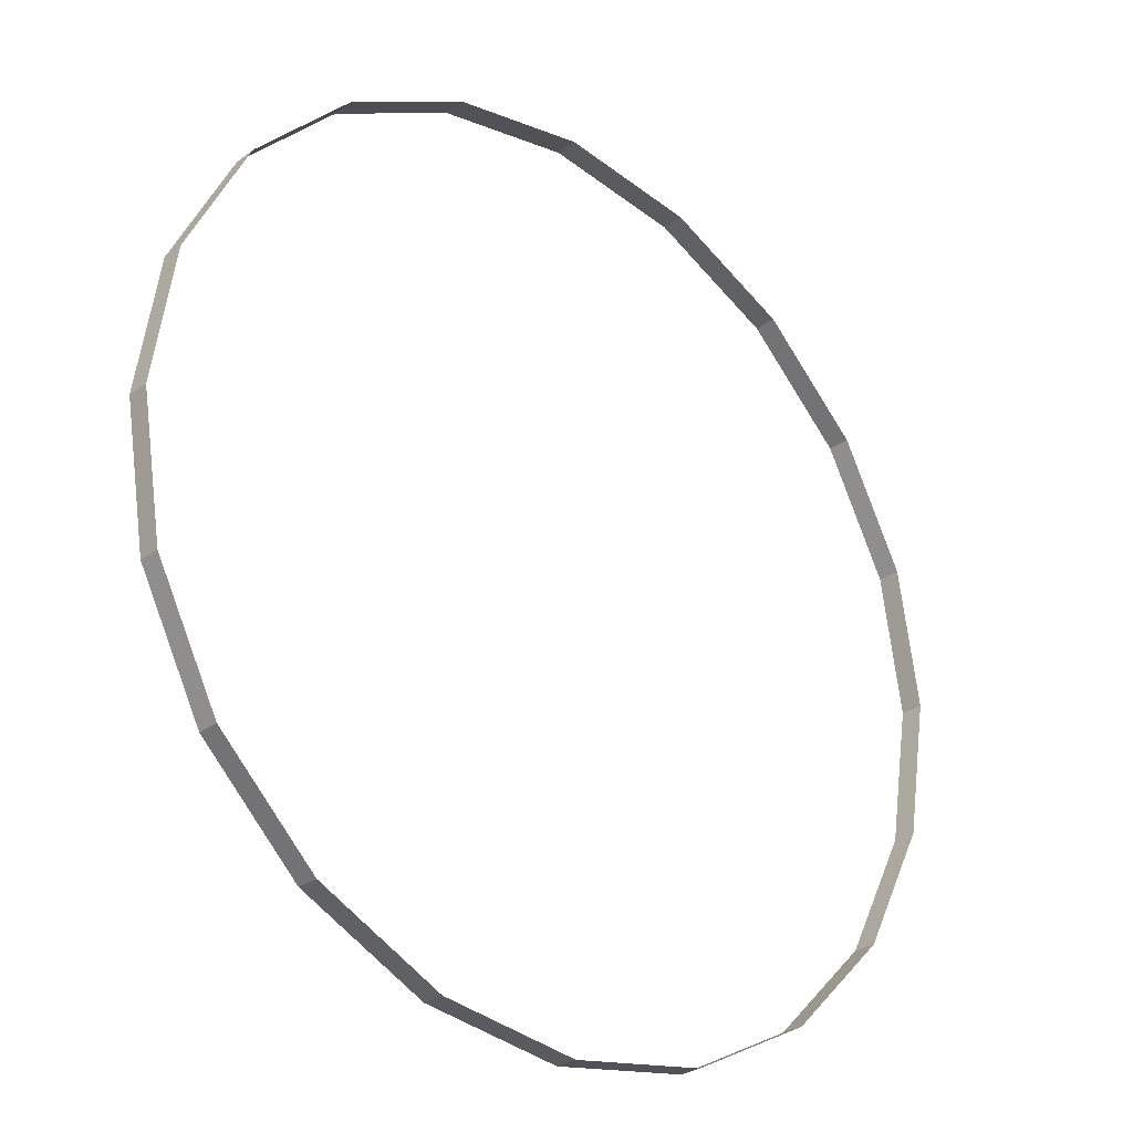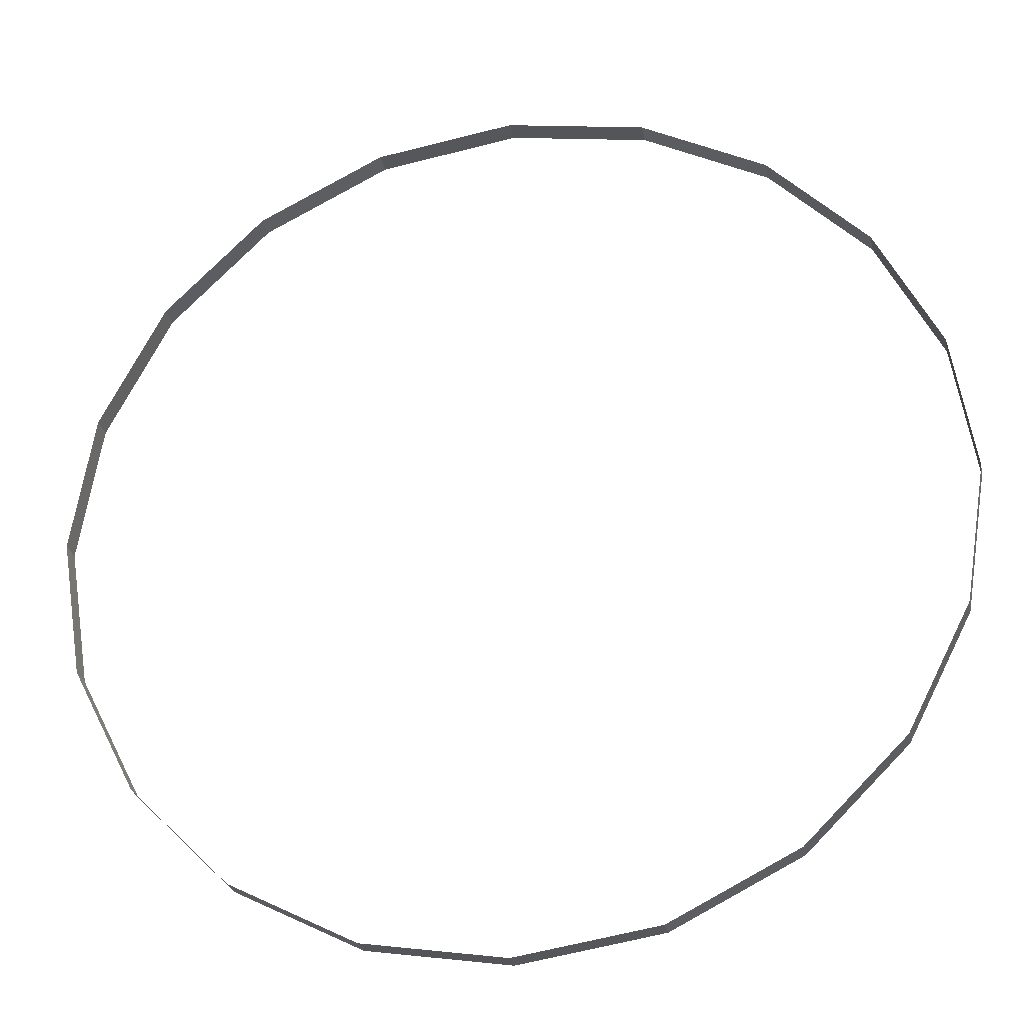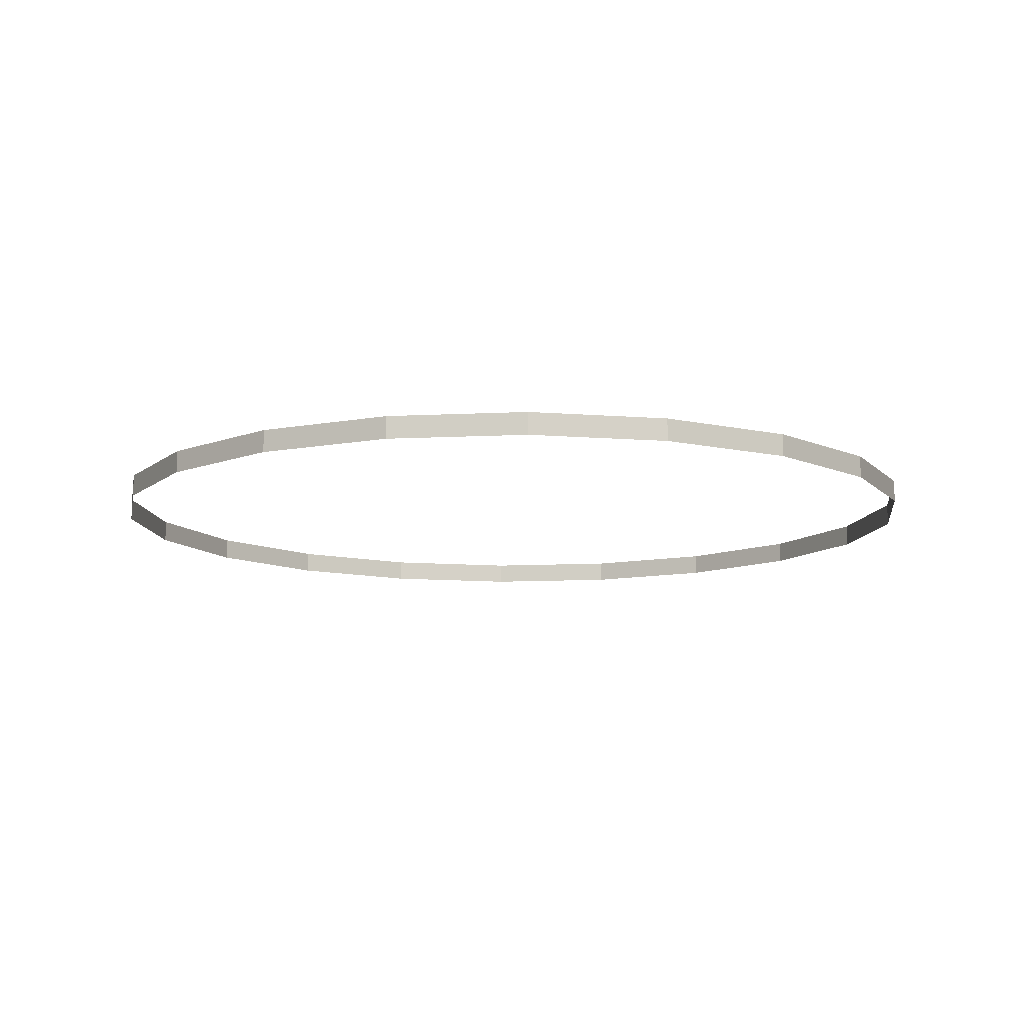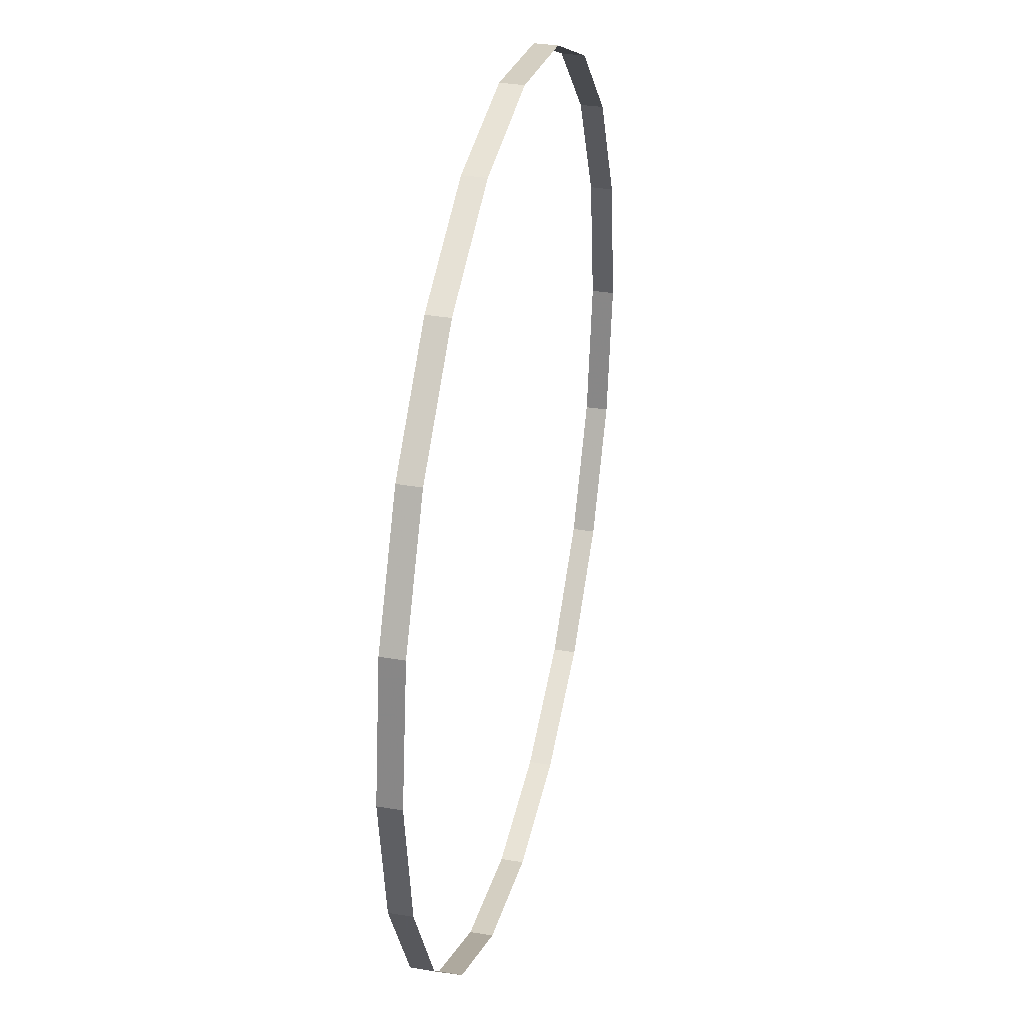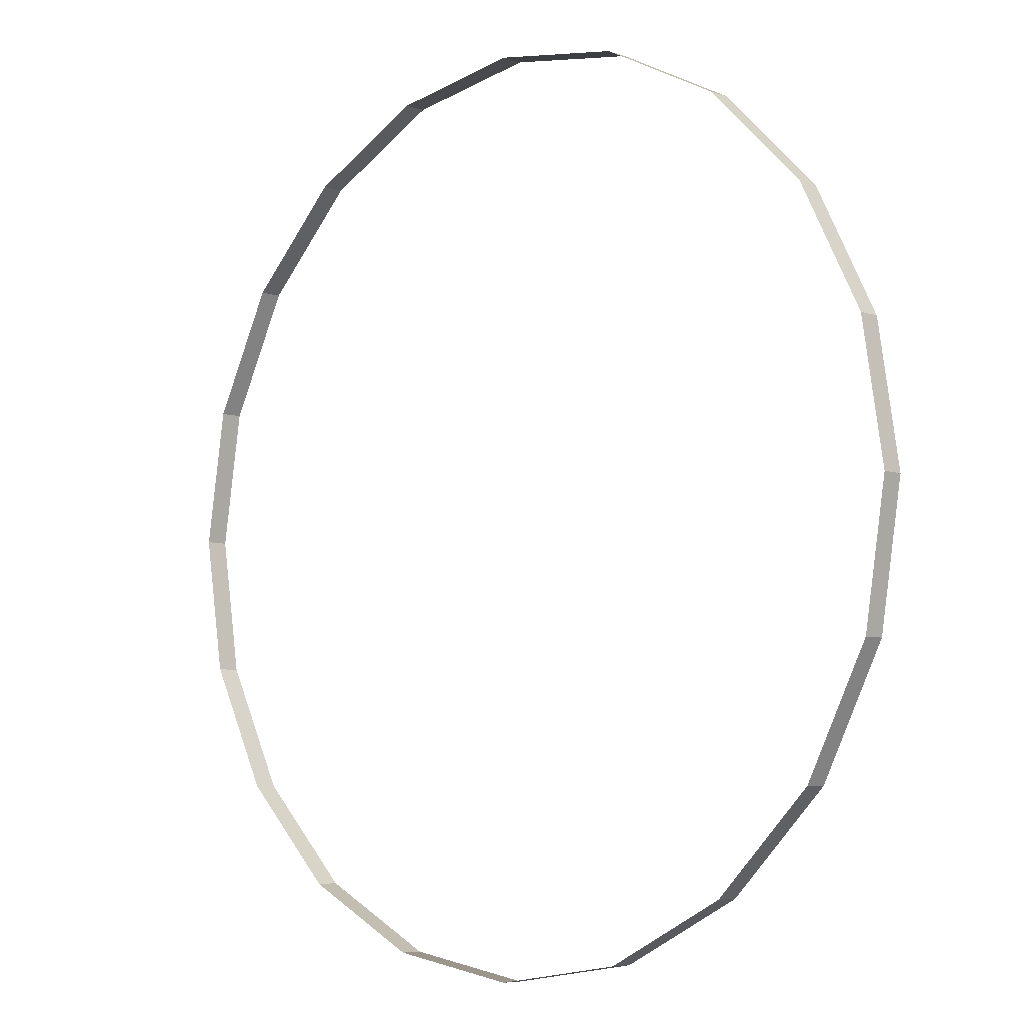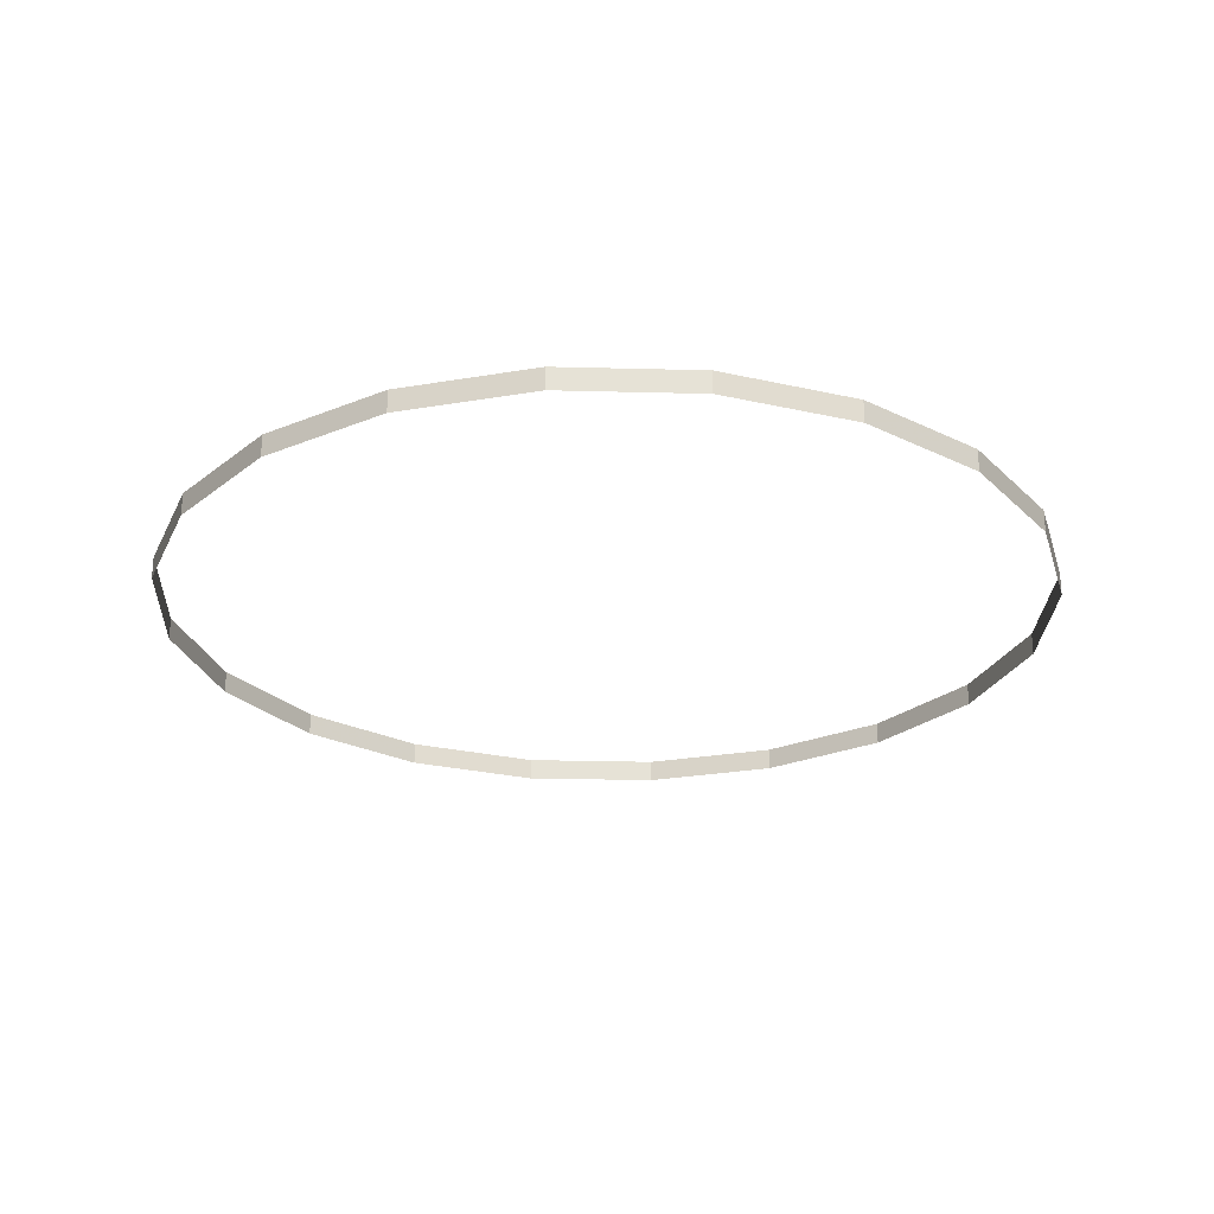
<metadata>
{"format":"obj","ext":"obj","renderer":"f3d","projection":"perspective","resolution":1024,"background":"white","views":[{"elev":-27.6,"azim":-41.8,"up":"+Z"},{"elev":-27.2,"azim":-169.0,"up":"+Z"},{"elev":-11.1,"azim":-164.0,"up":"+Y"},{"elev":34.0,"azim":103.0,"up":"+Z"},{"elev":-6.2,"azim":-135.8,"up":"+Z"},{"elev":-25.4,"azim":-173.4,"up":"+Y"}]}
</metadata>
<code>
g S01_Inside_Motion02
v -21.26 0.5696 -6.909
v -21.26 -0.5685 -6.909
v -22.36 -0.5685 -4e-06
v -22.36 0.5696 -4e-06
v -18.09 0.5696 -13.14
v -18.09 -0.5685 -13.14
v -13.14 0.5696 -18.09
v -13.14 -0.5685 -18.09
v -6.909 0.5696 -21.26
v -6.909 -0.5685 -21.26
v 0 0.5696 -22.36
v 0 -0.5685 -22.36
v 6.909 0.5696 -21.26
v 6.909 -0.5685 -21.26
v 13.14 0.5696 -18.09
v 13.14 -0.5685 -18.09
v 18.09 0.5696 -13.14
v 18.09 -0.5685 -13.14
v 21.26 0.5696 -6.909
v 21.26 -0.5685 -6.909
v 22.36 0.5696 -4e-06
v 22.36 -0.5685 -4e-06
v 21.26 0.5696 6.909
v 21.26 -0.5685 6.909
v 18.09 0.5696 13.14
v 18.09 -0.5685 13.14
v 13.14 0.5696 18.09
v 13.14 -0.5685 18.09
v 6.909 0.5696 21.26
v 6.909 -0.5685 21.26
v 0 0.5696 22.36
v 0 -0.5685 22.36
v -6.909 0.5696 21.26
v -6.909 -0.5685 21.26
v -13.14 0.5696 18.09
v -13.14 -0.5685 18.09
v -18.09 0.5696 13.14
v -18.09 -0.5685 13.14
v -21.26 0.5696 6.909
v -21.26 -0.5685 6.909
v -22.36 0.5696 -4e-06
v -22.36 -0.5685 -4e-06
f 1 2 3
f 1 3 4
f 5 2 1
f 5 6 2
f 7 6 5
f 7 8 6
f 9 8 7
f 9 10 8
f 11 10 9
f 11 12 10
f 13 12 11
f 13 14 12
f 15 14 13
f 15 16 14
f 17 16 15
f 17 18 16
f 19 18 17
f 19 20 18
f 21 20 19
f 21 22 20
f 23 22 21
f 23 24 22
f 25 24 23
f 25 26 24
f 27 26 25
f 27 28 26
f 29 28 27
f 29 30 28
f 31 30 29
f 31 32 30
f 33 32 31
f 33 34 32
f 35 34 33
f 35 36 34
f 37 36 35
f 37 38 36
f 39 38 37
f 39 40 38
f 41 40 39
f 41 42 40

</code>
